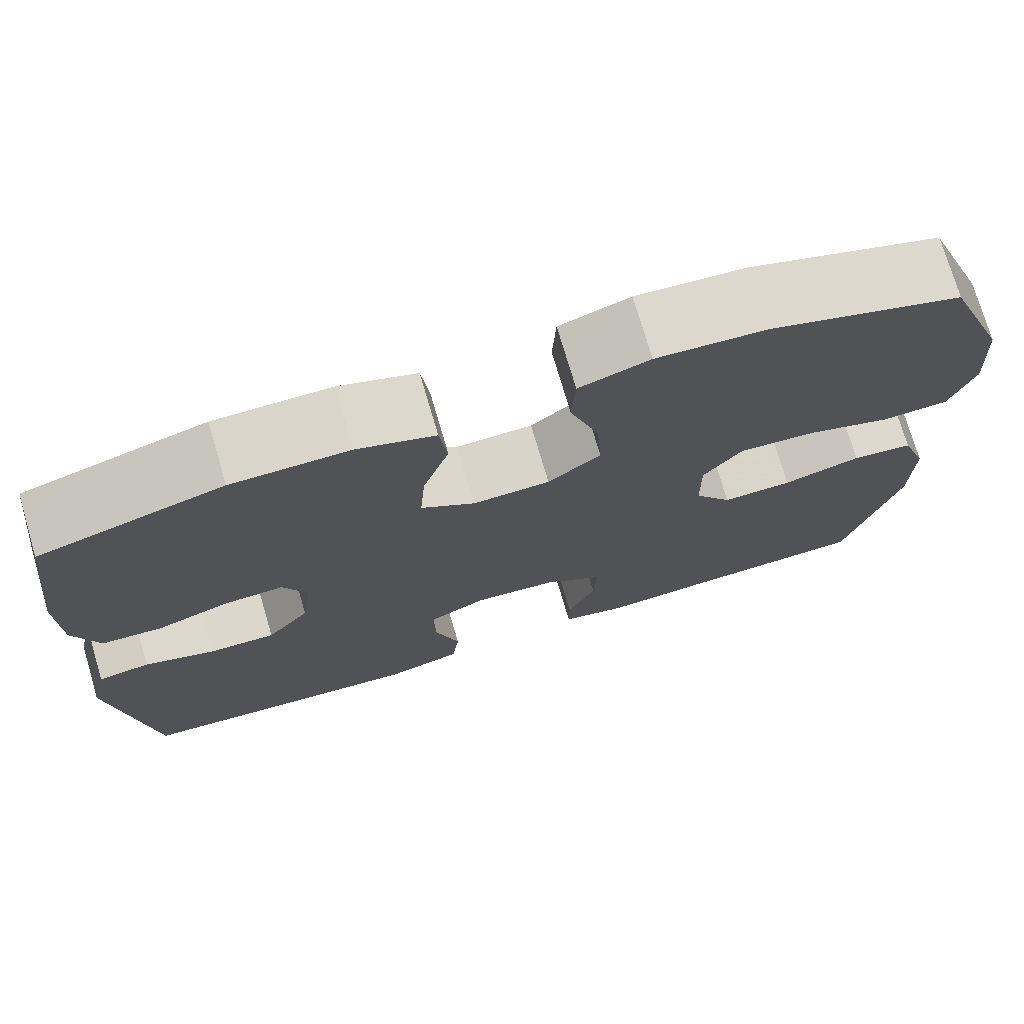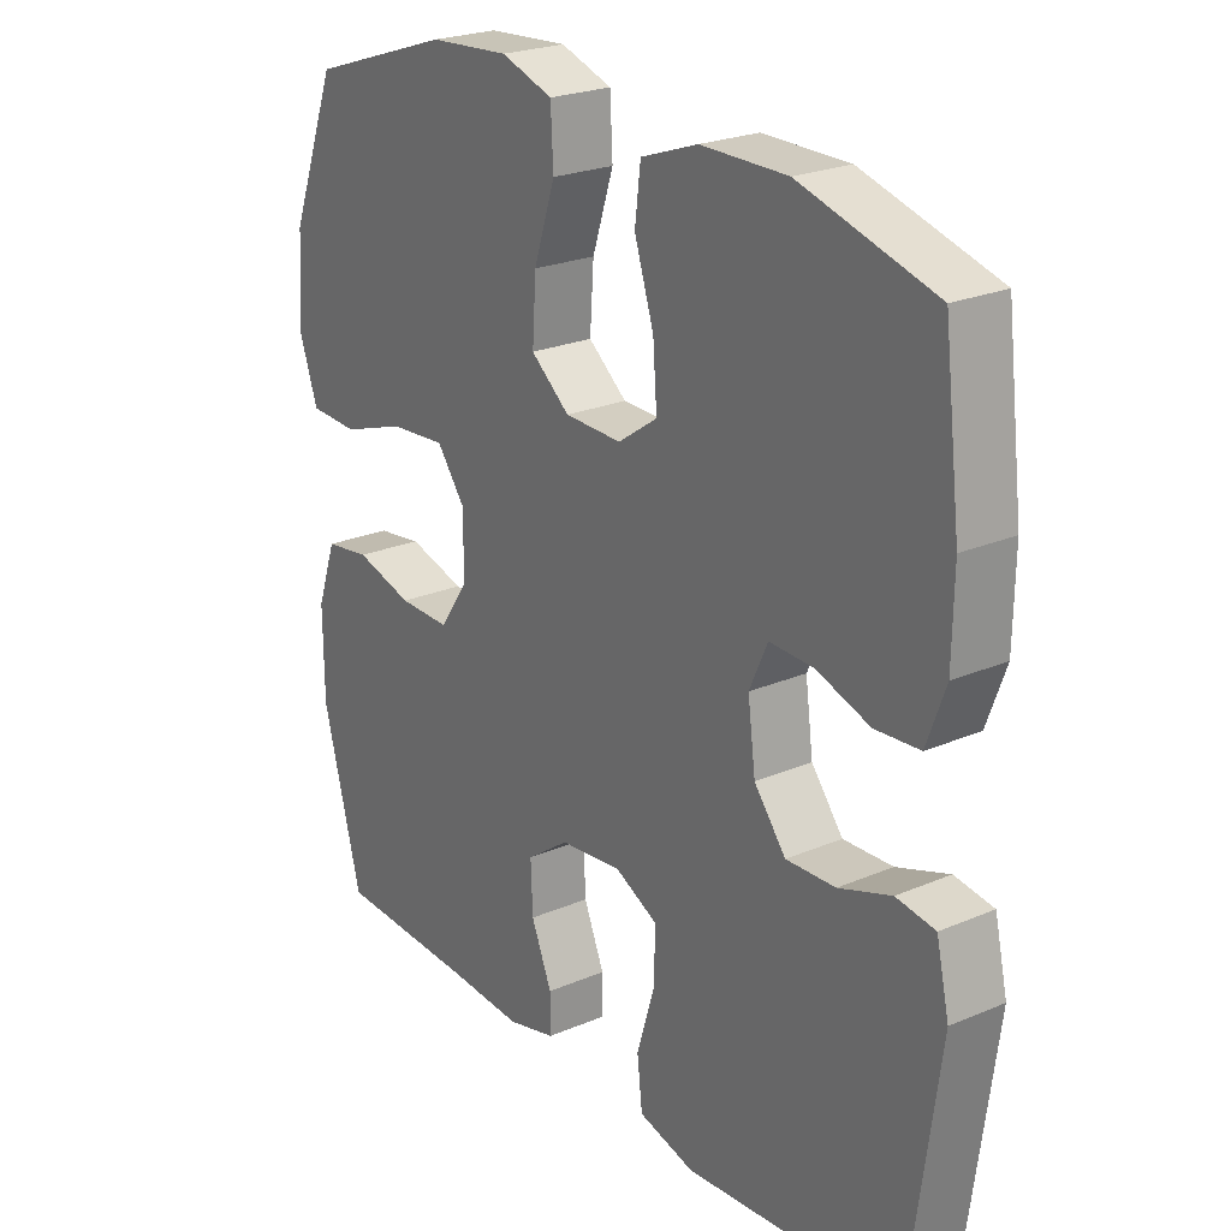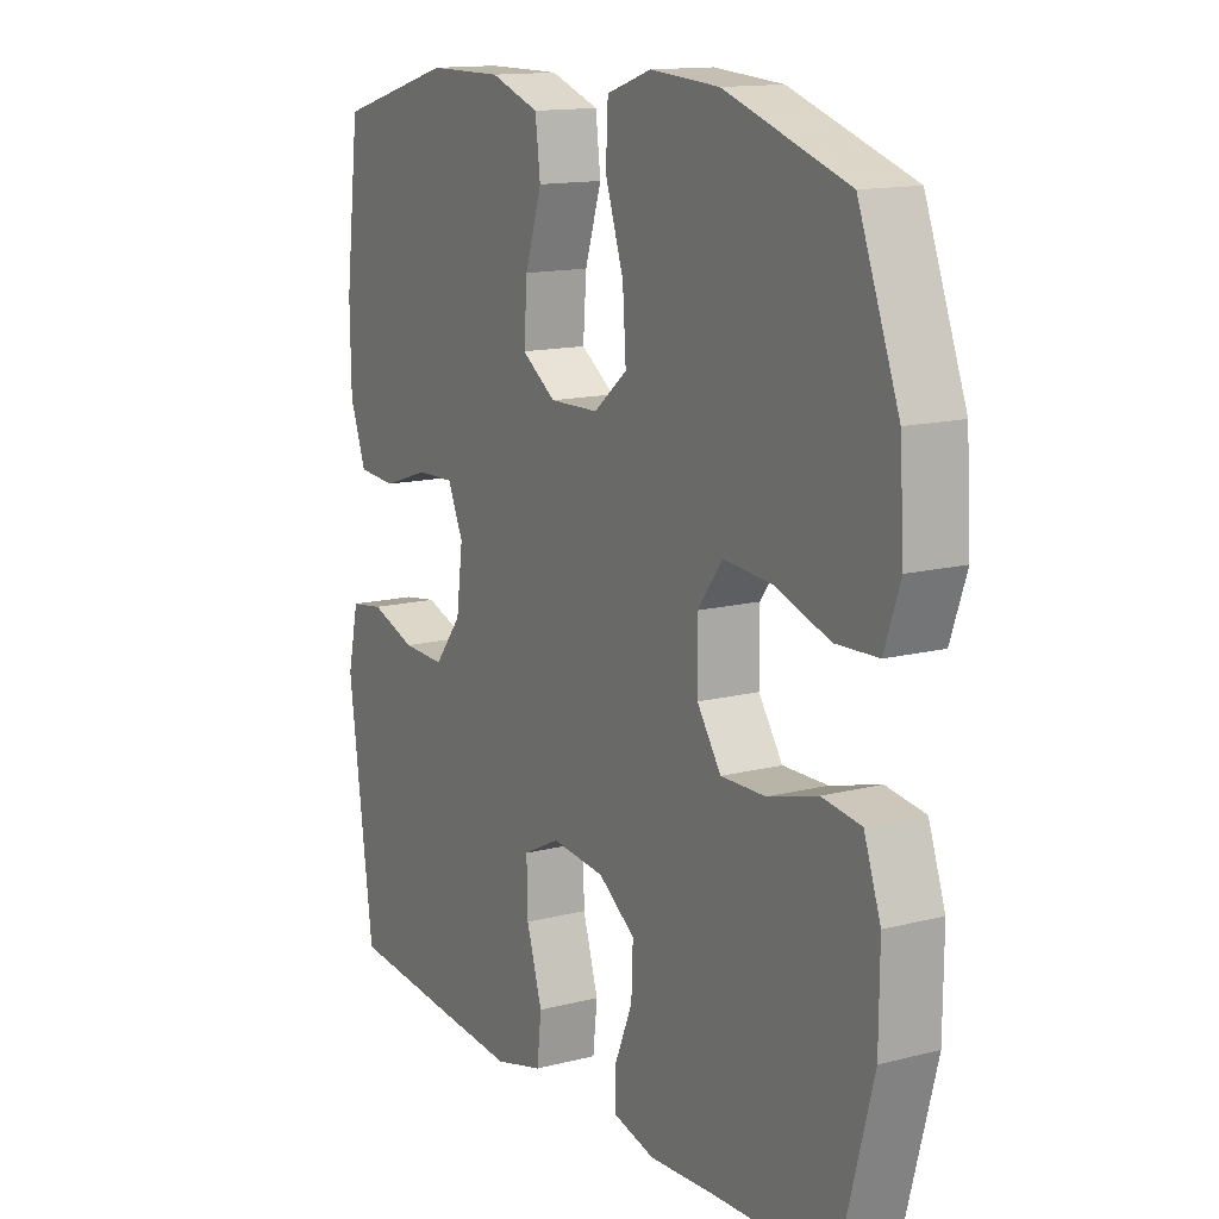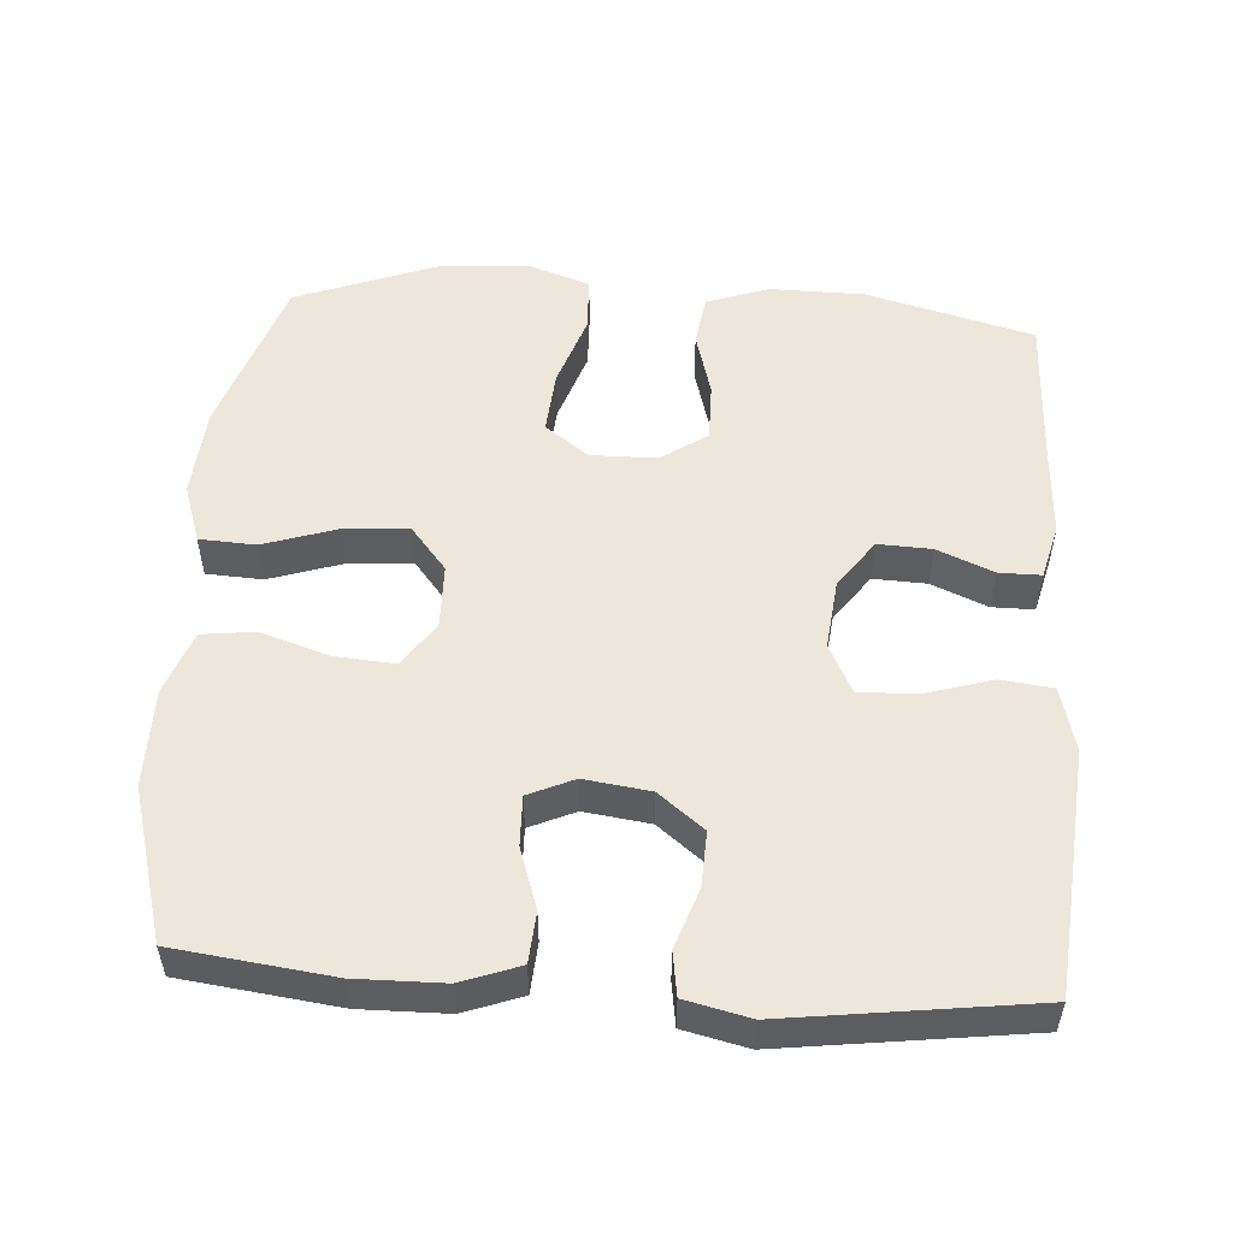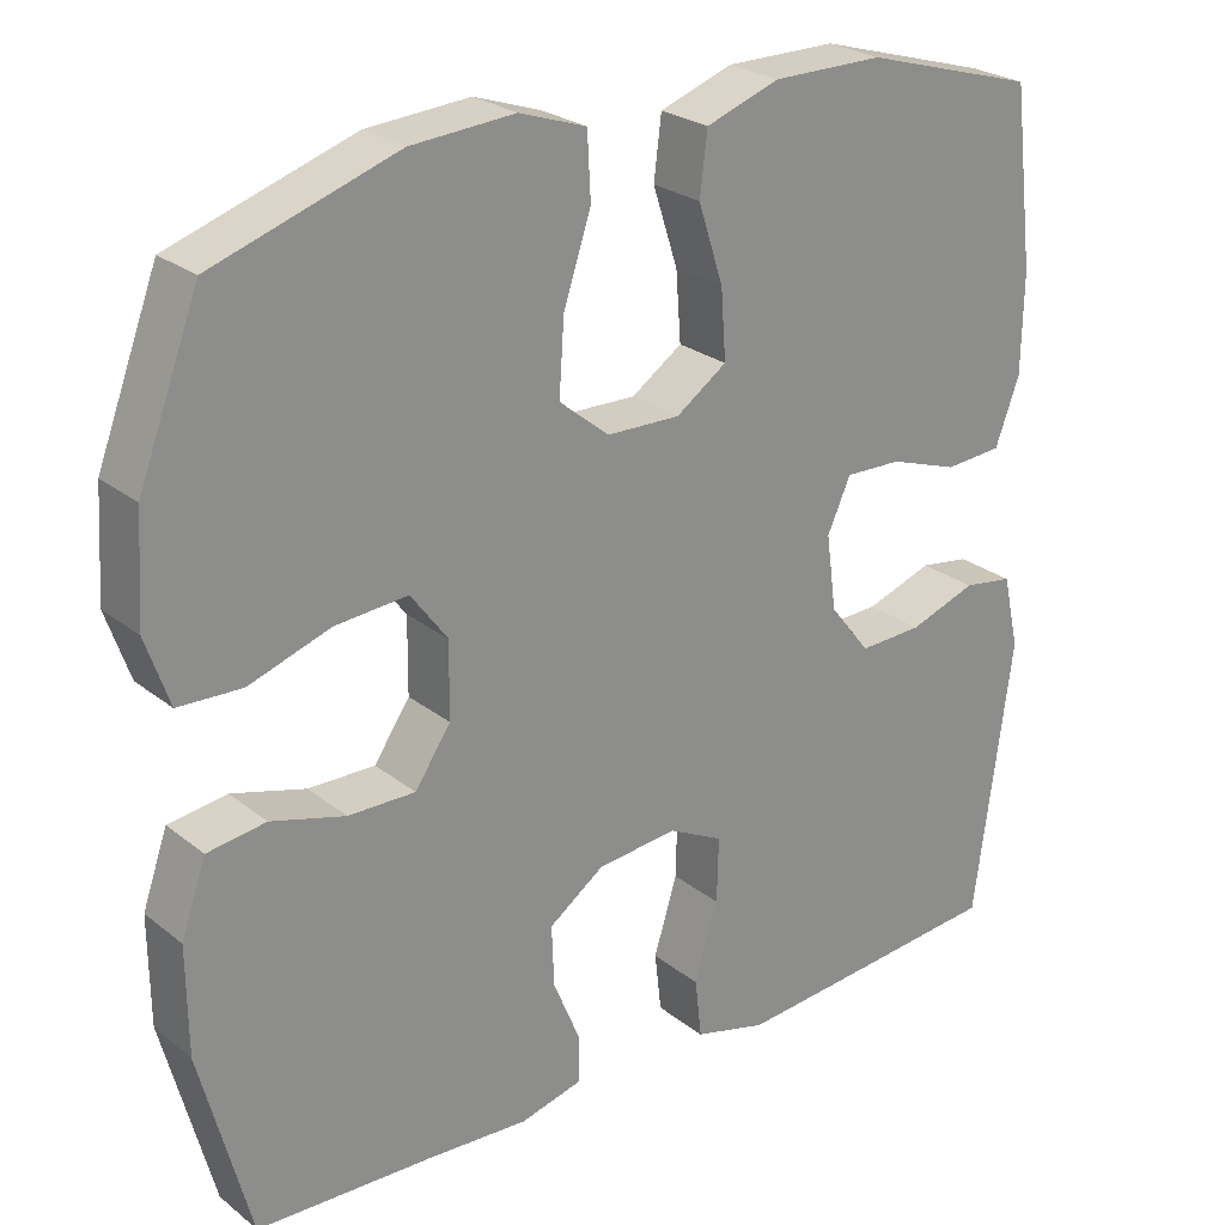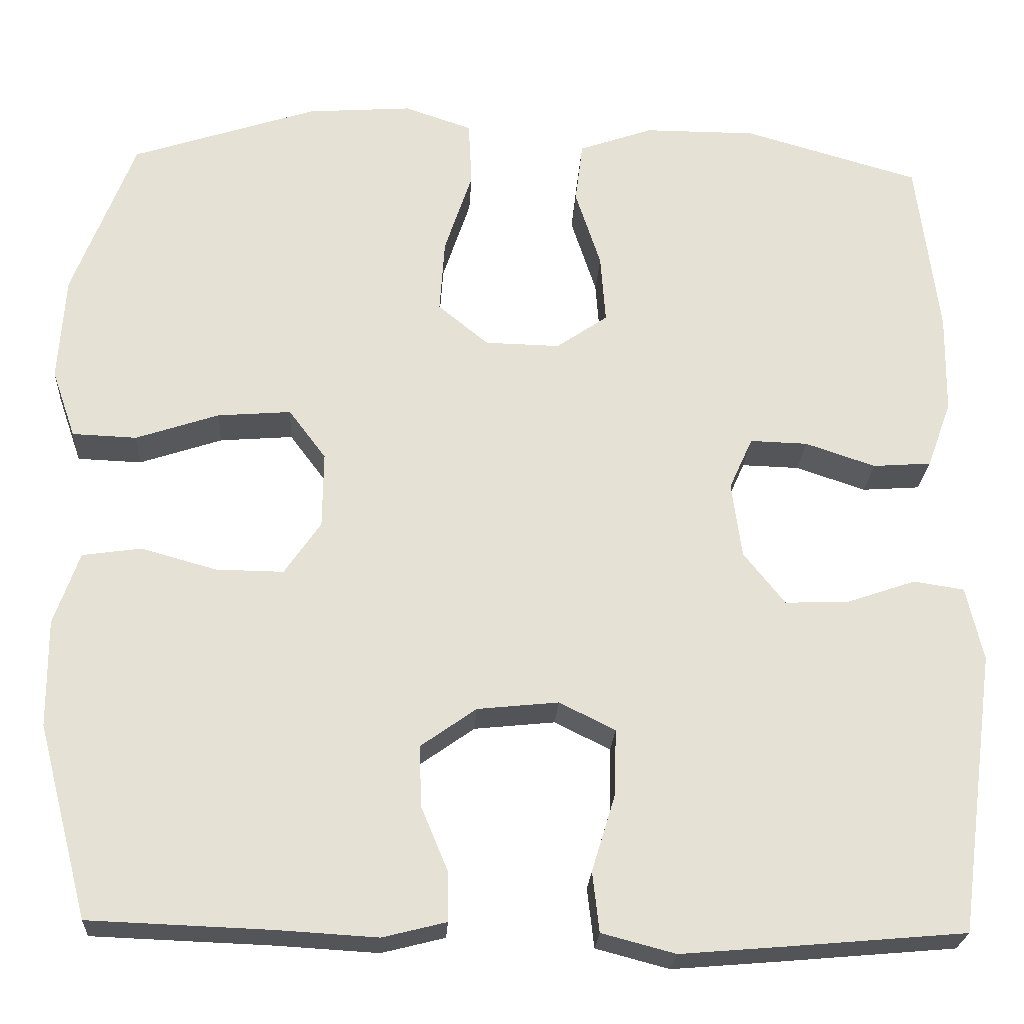
<metadata>
{"format":"obj","ext":"obj","renderer":"f3d","projection":"perspective","resolution":1024,"background":"white","views":[{"elev":74.4,"azim":163.6,"up":"+Z"},{"elev":23.7,"azim":54.5,"up":"+Z"},{"elev":13.8,"azim":-119.8,"up":"+Z"},{"elev":52.8,"azim":94.0,"up":"+Y"},{"elev":25.2,"azim":-38.6,"up":"+Z"},{"elev":-24.2,"azim":-3.2,"up":"+Z"}]}
</metadata>
<code>
v 0.5 0.07 -0.5
v 0.297 0.07 -0.518
v 0.166 0.07 -0.529
v 0.079 0.07 -0.506
v 0.071 0.07 -0.435
v 0.099 0.07 -0.343
v 0.101 0.07 -0.265
v 0.035 0.07 -0.232
v -0.061 0.07 -0.242
v -0.127 0.07 -0.289
v -0.124 0.07 -0.362
v -0.092 0.07 -0.439
v -0.092 0.07 -0.496
v -0.167 0.07 -0.515
v -0.286 0.07 -0.508
v -0.5 0.07 -0.5
v -0.56 0.07 -0.272
v -0.561 0.07 -0.144
v -0.531 0.07 -0.058
v -0.461 0.07 -0.048
v -0.372 0.07 -0.073
v -0.292 0.07 -0.074
v -0.249 0.07 -0.011
v -0.248 0.07 0.079
v -0.292 0.07 0.138
v -0.379 0.07 0.131
v -0.477 0.07 0.098
v -0.553 0.07 0.101
v -0.581 0.07 0.182
v -0.573 0.07 0.308
v -0.5 0.07 0.5
v -0.28 0.07 0.573
v -0.156 0.07 0.582
v -0.076 0.07 0.555
v -0.072 0.07 0.478
v -0.105 0.07 0.378
v -0.111 0.07 0.29
v -0.051 0.07 0.241
v 0.037 0.07 0.239
v 0.098 0.07 0.281
v 0.092 0.07 0.363
v 0.062 0.07 0.456
v 0.071 0.07 0.529
v 0.159 0.07 0.56
v 0.292 0.07 0.56
v 0.5 0.07 0.5
v 0.526 0.07 0.287
v 0.524 0.07 0.168
v 0.495 0.07 0.089
v 0.426 0.07 0.084
v 0.343 0.07 0.112
v 0.275 0.07 0.114
v 0.247 0.07 0.052
v 0.259 0.07 -0.038
v 0.308 0.07 -0.1
v 0.384 0.07 -0.097
v 0.465 0.07 -0.069
v 0.525 0.07 -0.078
v 0.545 0.07 -0.166
v 0.5 0 -0.5
v 0.297 0 -0.518
v 0.166 0 -0.529
v 0.079 0 -0.506
v 0.071 0 -0.435
v 0.099 0 -0.343
v 0.101 0 -0.265
v 0.035 0 -0.232
v -0.061 0 -0.242
v -0.127 0 -0.289
v -0.124 0 -0.362
v -0.092 0 -0.439
v -0.092 0 -0.496
v -0.167 0 -0.515
v -0.286 0 -0.508
v -0.5 0 -0.5
v -0.56 0 -0.272
v -0.561 0 -0.144
v -0.531 0 -0.058
v -0.461 0 -0.048
v -0.372 0 -0.073
v -0.292 0 -0.074
v -0.249 0 -0.011
v -0.248 0 0.079
v -0.292 0 0.138
v -0.379 0 0.131
v -0.477 0 0.098
v -0.553 0 0.101
v -0.581 0 0.182
v -0.573 0 0.308
v -0.5 0 0.5
v -0.28 0 0.573
v -0.156 0 0.582
v -0.076 0 0.555
v -0.072 0 0.478
v -0.105 0 0.378
v -0.111 0 0.29
v -0.051 0 0.241
v 0.037 0 0.239
v 0.098 0 0.281
v 0.092 0 0.363
v 0.062 0 0.456
v 0.071 0 0.529
v 0.159 0 0.56
v 0.292 0 0.56
v 0.5 0 0.5
v 0.526 0 0.287
v 0.524 0 0.168
v 0.495 0 0.089
v 0.426 0 0.084
v 0.343 0 0.112
v 0.275 0 0.114
v 0.247 0 0.052
v 0.259 0 -0.038
v 0.308 0 -0.1
v 0.384 0 -0.097
v 0.465 0 -0.069
v 0.525 0 -0.078
v 0.545 0 -0.166
f 4 5 6
f 3 4 6
f 2 3 6
f 1 2 6
f 59 1 6
f 58 59 6
f 57 58 6
f 56 57 6
f 55 56 6 7
f 54 55 7 8
f 53 54 8 9
f 52 53 9 10
f 49 50 51
f 48 49 51
f 47 48 51
f 46 47 51
f 45 46 51
f 44 45 51
f 43 44 51
f 42 43 51
f 41 42 51
f 40 41 51 52
f 39 40 52 10
f 34 35 36
f 33 34 36
f 32 33 36
f 31 32 36
f 30 31 36
f 29 30 36
f 28 29 36
f 27 28 36
f 26 27 36
f 25 26 36 37
f 24 25 37 38
f 19 20 21
f 18 19 21
f 17 18 21
f 16 17 21
f 15 16 21
f 15 21 22
f 14 15 22
f 13 14 22
f 12 13 22
f 11 12 22
f 10 11 22 23
f 24 38 39
f 23 24 39
f 10 23 39
f 65 64 63
f 65 63 62
f 65 62 61
f 65 61 60
f 65 60 118
f 65 118 117
f 65 117 116
f 65 116 115
f 66 65 115 114
f 67 66 114 113
f 68 67 113 112
f 69 68 112 111
f 110 109 108
f 110 108 107
f 110 107 106
f 110 106 105
f 110 105 104
f 110 104 103
f 110 103 102
f 110 102 101
f 110 101 100
f 111 110 100 99
f 69 111 99 98
f 95 94 93
f 95 93 92
f 95 92 91
f 95 91 90
f 95 90 89
f 95 89 88
f 95 88 87
f 95 87 86
f 95 86 85
f 96 95 85 84
f 97 96 84 83
f 80 79 78
f 80 78 77
f 80 77 76
f 80 76 75
f 80 75 74
f 81 80 74
f 81 74 73
f 81 73 72
f 81 72 71
f 81 71 70
f 82 81 70 69
f 98 97 83
f 98 83 82
f 98 82 69
f 1 60 61 2
f 2 61 62 3
f 3 62 63 4
f 4 63 64 5
f 5 64 65 6
f 6 65 66 7
f 7 66 67 8
f 8 67 68 9
f 9 68 69 10
f 10 69 70 11
f 11 70 71 12
f 12 71 72 13
f 13 72 73 14
f 14 73 74 15
f 15 74 75 16
f 16 75 76 17
f 17 76 77 18
f 18 77 78 19
f 19 78 79 20
f 20 79 80 21
f 21 80 81 22
f 22 81 82 23
f 23 82 83 24
f 24 83 84 25
f 25 84 85 26
f 26 85 86 27
f 27 86 87 28
f 28 87 88 29
f 29 88 89 30
f 30 89 90 31
f 31 90 91 32
f 32 91 92 33
f 33 92 93 34
f 34 93 94 35
f 35 94 95 36
f 36 95 96 37
f 37 96 97 38
f 38 97 98 39
f 39 98 99 40
f 40 99 100 41
f 41 100 101 42
f 42 101 102 43
f 43 102 103 44
f 44 103 104 45
f 45 104 105 46
f 46 105 106 47
f 47 106 107 48
f 48 107 108 49
f 49 108 109 50
f 50 109 110 51
f 51 110 111 52
f 52 111 112 53
f 53 112 113 54
f 54 113 114 55
f 55 114 115 56
f 56 115 116 57
f 57 116 117 58
f 58 117 118 59
f 59 118 60 1

</code>
